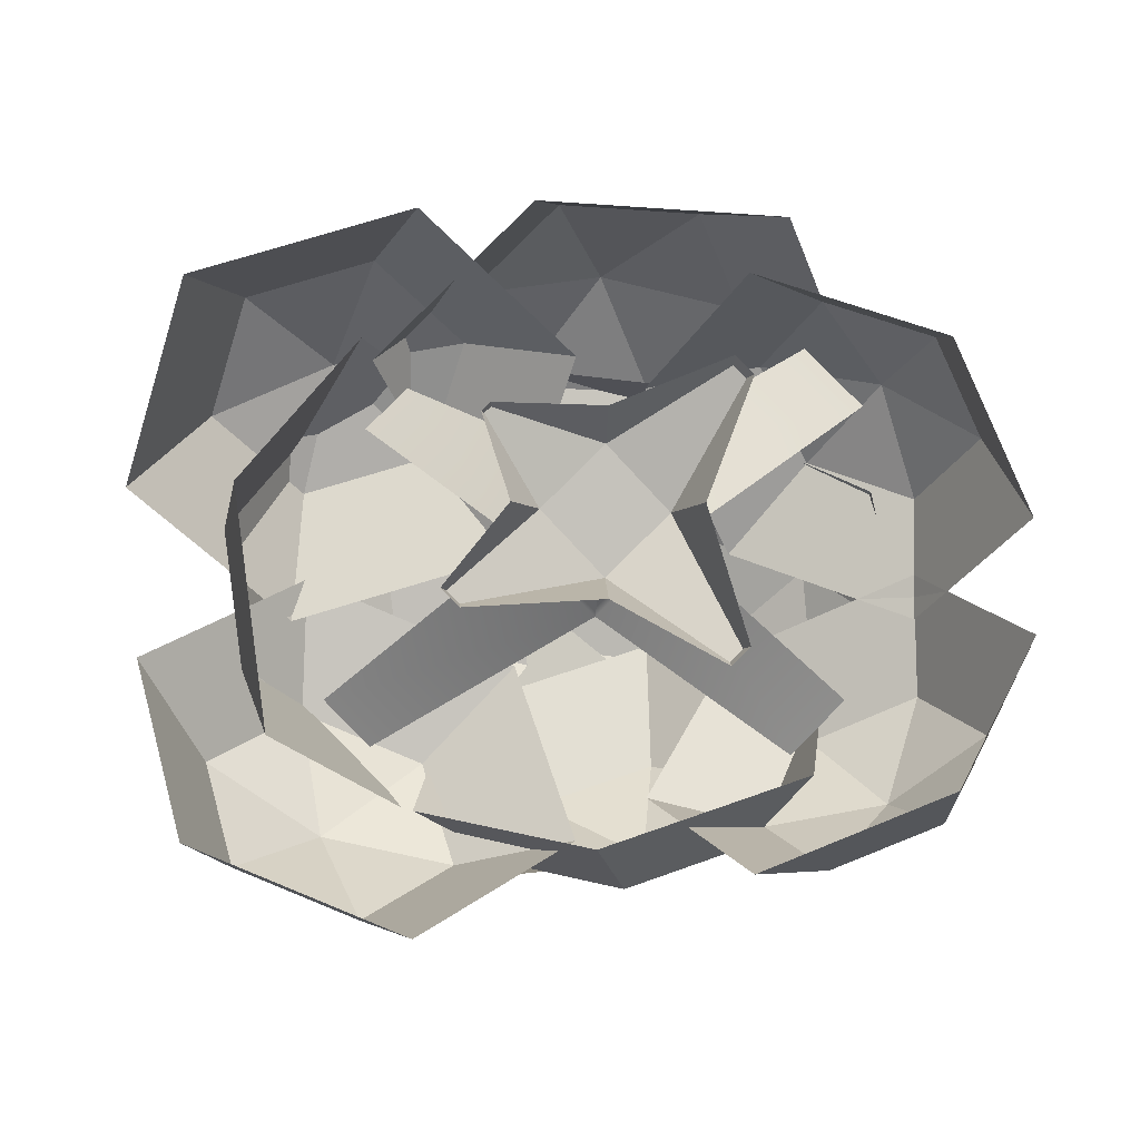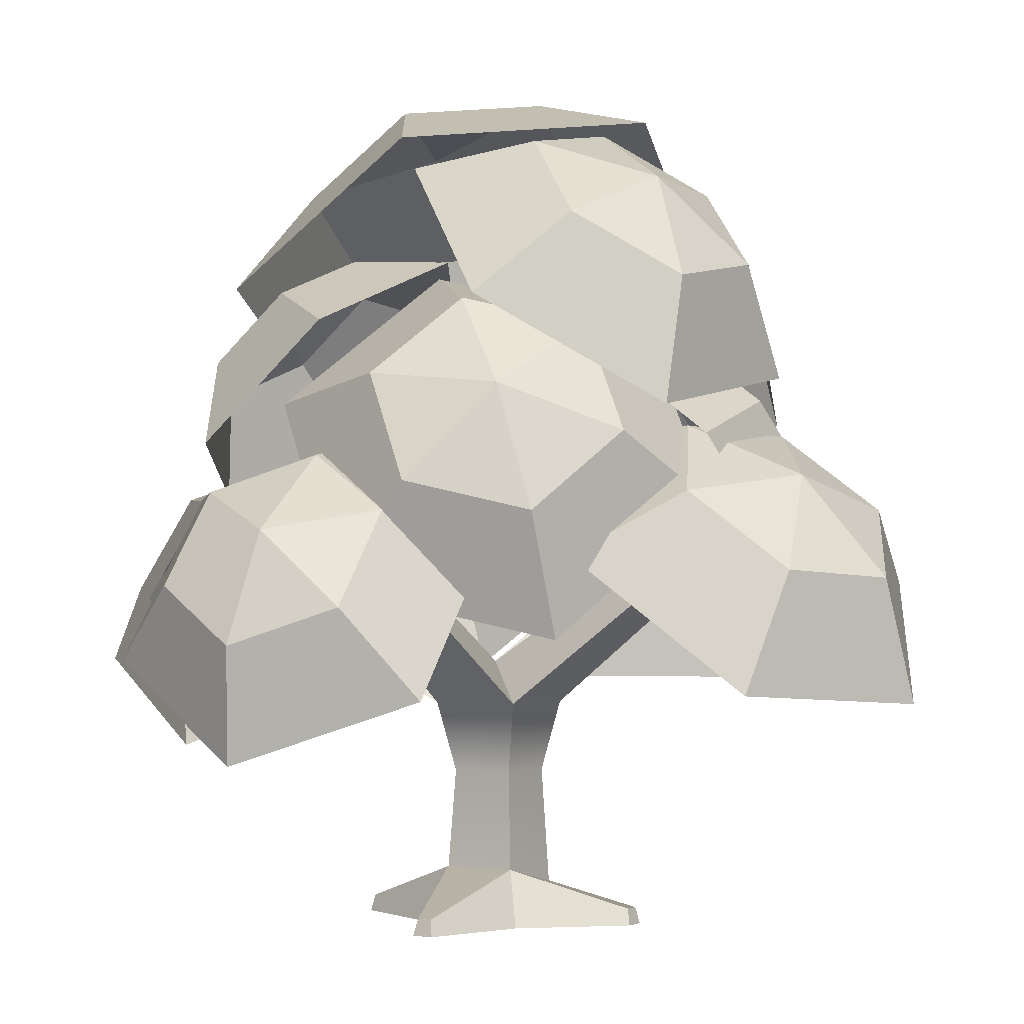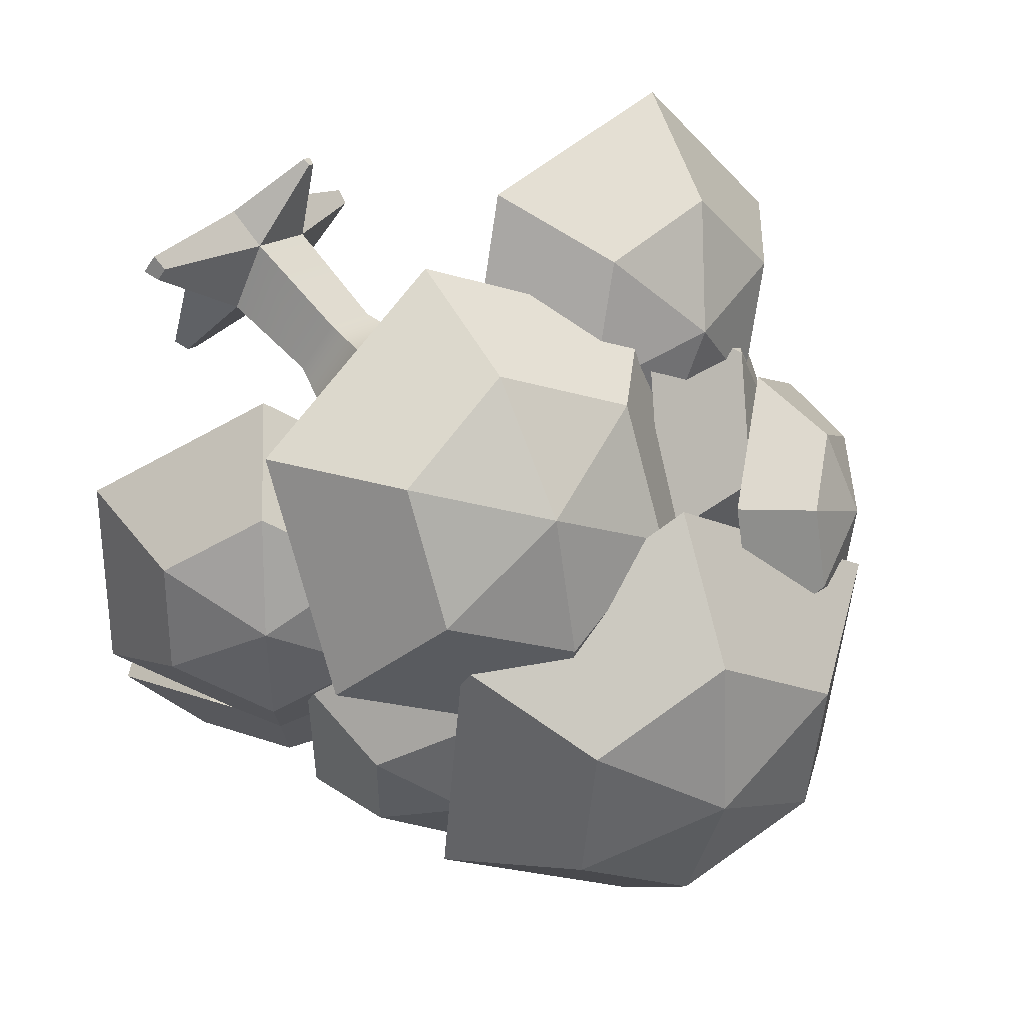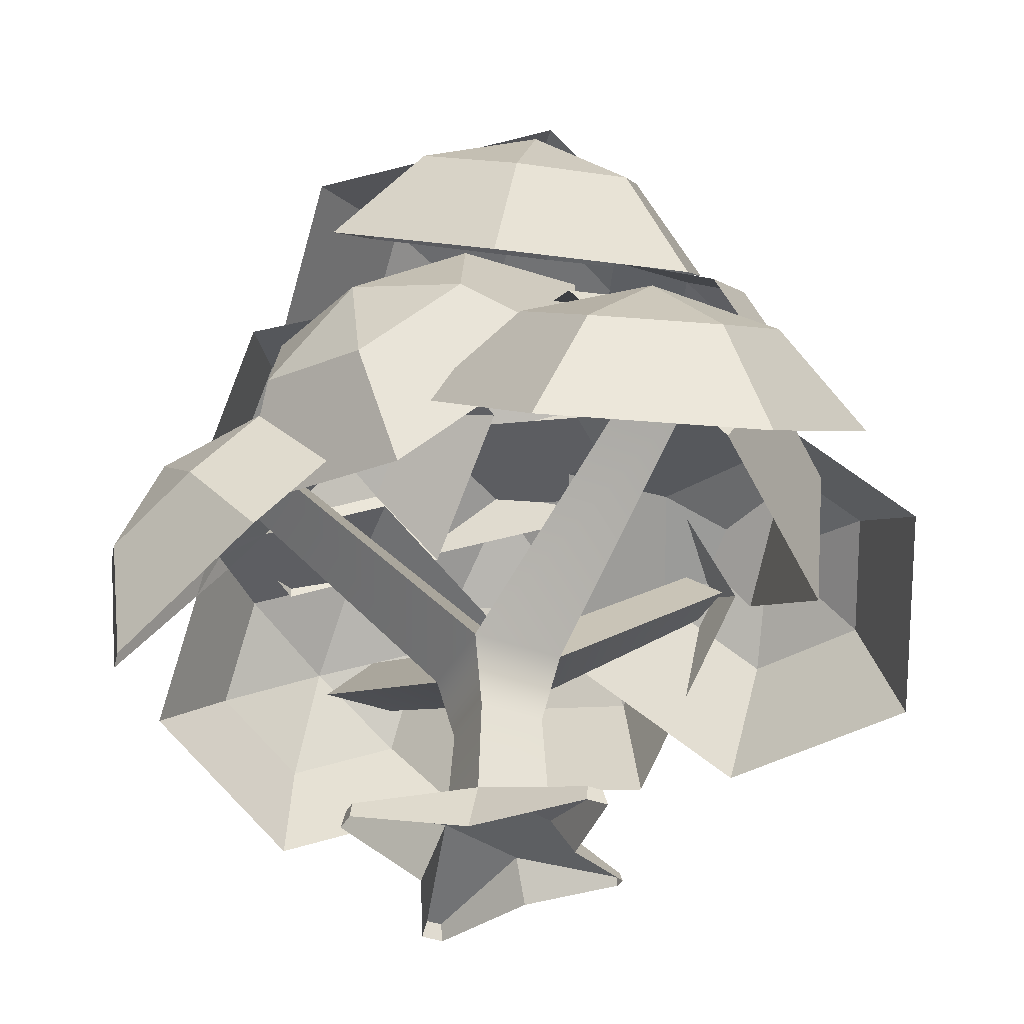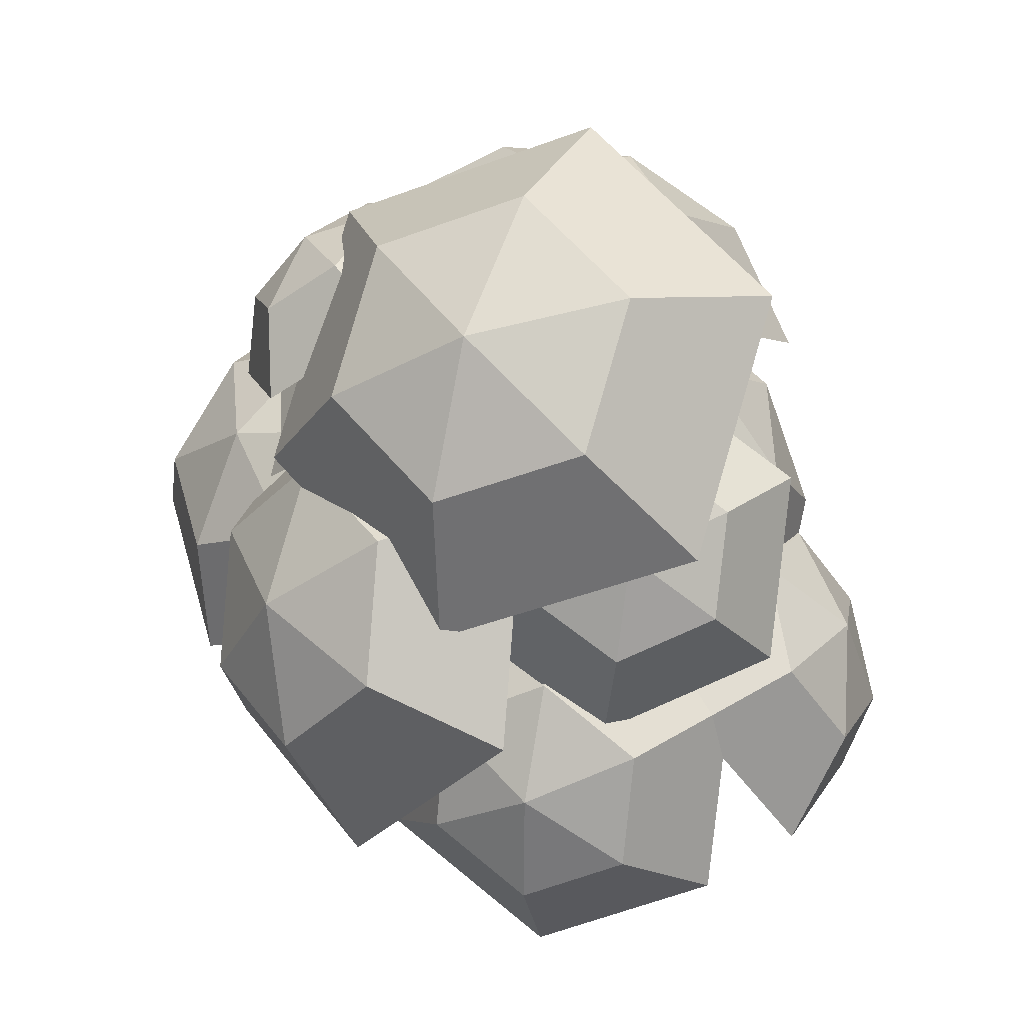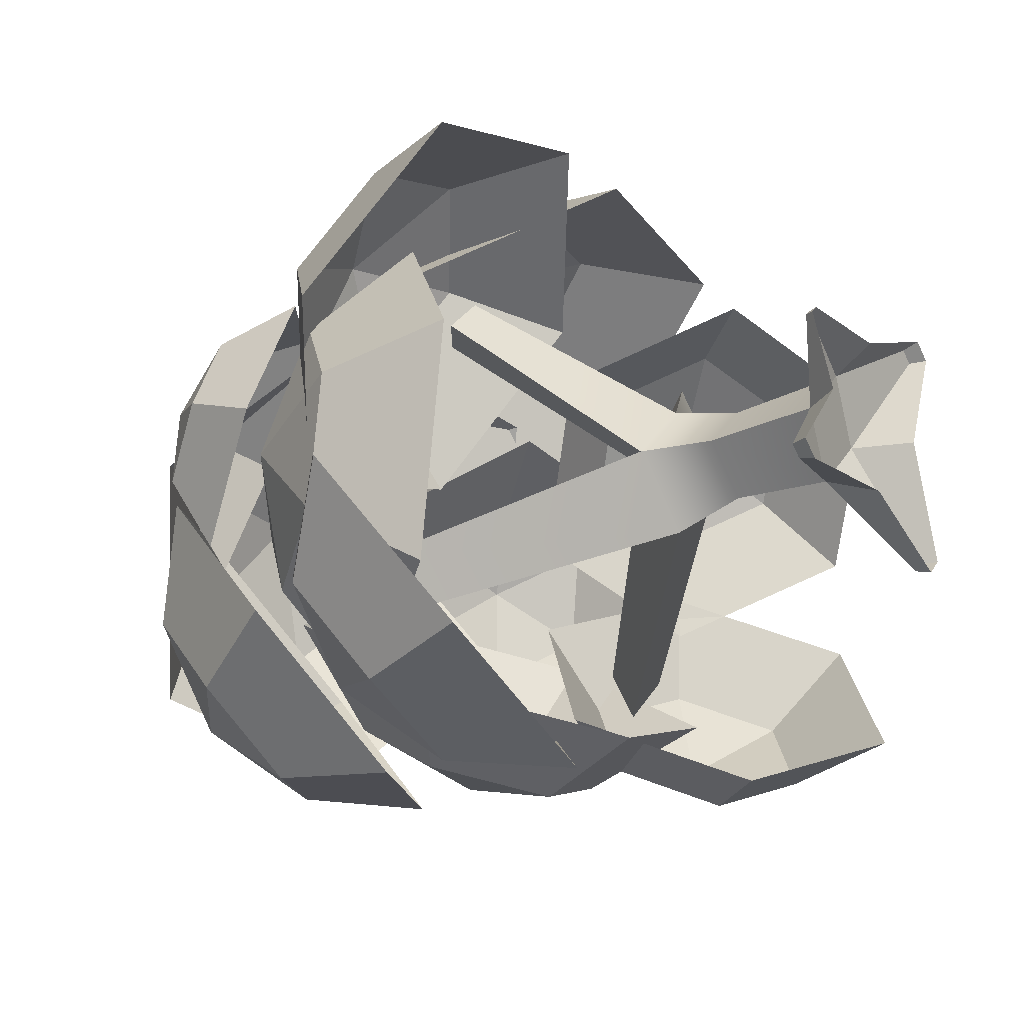
<metadata>
{"format":"obj","ext":"obj","renderer":"f3d","projection":"perspective","resolution":1024,"background":"white","views":[{"elev":-7.5,"azim":-2.2,"up":"+Z"},{"elev":-2.2,"azim":167.1,"up":"+Y"},{"elev":73.8,"azim":138.3,"up":"+Z"},{"elev":-38.3,"azim":-160.2,"up":"+Y"},{"elev":51.3,"azim":57.2,"up":"+Y"},{"elev":-22.3,"azim":-52.9,"up":"+Z"}]}
</metadata>
<code>
g default
v 17.05 1.619 -54.18
v -37.13 1.619 -5e-06
v 17.05 1.619 54.18
v 71.23 1.619 -0
v -64.86 2.033 -59.13
v -75.69 2.033 -48.3
v -72.34 13.57 -48.3
v -64.86 13.57 -55.78
v -53.51 4.957 51.04
v -48.16 4.957 56.39
v -48.16 10.65 54.73
v -51.85 10.65 51.04
v 87.99 2.033 83.32
v 98.83 2.033 72.48
v 95.48 13.57 72.48
v 87.99 13.57 79.96
v 95.56 2.033 -80.2
v 84.73 2.033 -91.04
v 84.73 13.57 -87.68
v 92.21 13.57 -80.2
v -20.36 29.05 -3e-06
v 17.05 41.09 -37.41
v 17.05 29.05 37.41
v 54.46 41.09 0
v 17.05 35.07 -0
g tree oak_tree
f 5 6 7 8
f 9 10 11 12
f 13 14 15 16
f 17 18 19 20
f 2 21 7 6
f 21 22 8 7
f 22 1 5 8
f 3 23 11 10
f 23 21 12 11
f 21 2 9 12
f 4 24 15 14
f 24 23 16 15
f 23 3 13 16
f 1 22 19 18
f 22 24 20 19
f 24 4 17 20
f 22 21 25
f 21 23 25
f 23 24 25
f 24 22 25
g default
v 17.05 159.6 -45.86
v -28.81 159.6 -4e-06
v 17.05 159.6 45.86
v 62.91 159.6 0
v 17.05 189.1 12.03
v 17.05 110.3 32.02
v -14.97 110.3 -3e-06
v 17.05 110.3 -32.02
v 49.07 110.3 0
v 17.05 29.05 37.41
v -20.36 29.05 -3e-06
v 17.05 41.09 -37.41
v 54.46 41.09 0
v -122.7 287.7 -116.5
v -153 287.7 -86.19
v -122.7 305 -86.19
v -126.4 250.3 85.33
v -99.6 250.3 112.1
v -99.6 270.9 85.33
v 156.8 244.1 138.9
v 194.3 244.1 101.4
v 156.8 264.6 101.4
v 186.7 292.1 -84.93
v 150.7 292.1 -120.9
v 150.7 310.5 -84.93
v -33.04 332.9 13.99
v -177.2 332.3 -29.96
v -279 251.7 46.64
v -236.6 171.7 167.2
v -92.43 172.4 211.1
v 9.359 253 134.5
v -87.69 349.1 83.77
v -170.9 348.7 58.4
v -229.7 302.2 102.6
v -205.2 256 172.2
v -122 256.4 197.6
v -63.21 302.9 153.4
v -150.7 320.9 141.7
v 235.1 303 -30.15
v 116.3 346.1 18.53
v 55.6 278.3 118.8
v 113.7 167.4 170.4
v 232.5 124.3 121.7
v 293.2 192.1 21.43
v 236.9 306.6 50.69
v 168.3 331.5 78.8
v 133.3 292.4 136.7
v 166.8 228.3 166.5
v 235.4 203.4 138.4
v 270.5 242.6 80.47
v 211.9 279.3 122.7
v 168.2 422.4 -120.3
v 68.83 471 -66.47
v 39.23 438.8 48.53
v 109 358.1 109.7
v 208.4 309.5 55.87
v 238 341.6 -59.13
v 184.7 447.8 -53.3
v 127.4 475.9 -22.22
v 110.3 457.3 44.17
v 150.6 410.7 79.49
v 207.9 382.6 48.41
v 225 401.2 -17.99
v 178.3 443.5 19.82
v 100.3 445.1 52.75
v -63.52 414.8 53.97
v -123.3 283.5 137.2
v -19.34 182.6 219.3
v 144.4 212.8 218
v 204.2 344.1 134.8
v 68.06 429.4 145.6
v -26.49 411.9 146.3
v -61.01 336.1 194.4
v -0.9808 277.8 241.8
v 93.57 295.3 241
v 128.1 371 193
v 31.01 368.1 214.8
v -17.68 436.4 -48.7
v -92.16 347.4 -158.9
v -186 225.9 -113.5
v -205.3 193.5 41.94
v -130.8 282.4 152.1
v -36.99 403.9 106.8
v -110.4 426.8 -27.41
v -153.4 375.5 -91.01
v -207.6 305.3 -64.85
v -218.7 286.6 24.92
v -175.7 338 88.53
v -121.6 408.1 62.36
v -184 372 -0.4627
v 114.1 545.8 -132.4
v -63.76 568 -108.5
v -144.5 499.7 38.16
v -47.4 409.1 160.9
v 130.4 386.9 136.9
v 211.2 455.2 -9.703
v 93.17 582.1 -32.78
v -9.507 594.9 -18.96
v -56.12 555.5 65.7
v -0.05829 503.2 136.5
v 102.6 490.3 122.7
v 149.2 529.8 38.07
v 51.39 566.5 65.67
v -86.34 495.3 -27.86
v -168.2 431.5 -49.64
v -205.9 366.4 25.02
v -161.9 365.1 121.5
v -80.04 428.9 143.2
v -42.28 494 68.58
v -130.8 499.7 17.13
v -178 462.8 4.554
v -199.8 425.2 47.66
v -174.4 424.5 103.3
v -127.1 461.3 115.9
v -105.3 498.9 72.8
v -163 473.8 65.15
v -28.23 346.7 -58.16
v -167.4 338.4 -0.938
v -269.2 246.3 -63.24
v -231.7 162.4 -182.8
v -92.51 170.7 -240
v 9.238 262.9 -177.7
v -89.97 354.7 -123.3
v -170.3 349.9 -90.25
v -229.1 296.7 -126.2
v -207.5 248.3 -195.2
v -127.1 253.1 -228.3
v -68.34 306.3 -192.3
v -155.6 318.7 -173.5
v 235.1 303 -0.6723
v 116.3 346.1 -49.35
v 55.6 278.3 -149.6
v 113.7 167.4 -201.2
v 232.5 124.3 -152.5
v 293.2 192.1 -52.25
v 236.9 306.6 -81.52
v 168.3 331.5 -109.6
v 133.3 292.4 -167.5
v 166.8 228.3 -197.3
v 235.4 203.4 -169.2
v 270.5 242.6 -111.3
v 211.9 279.3 -153.5
v 68.08 463.6 -32.15
v -71.2 429.1 -80.66
v -95.13 300.7 -157.2
v 20.23 206.6 -185.2
v 159.5 241.1 -136.7
v 183.4 369.5 -60.19
v 69.55 439.9 -119.5
v -10.86 420 -147.5
v -24.67 345.8 -191.7
v 41.93 291.5 -207.9
v 122.3 311.4 -179.9
v 136.2 385.6 -135.7
v 59.98 376.9 -183.8
v -16.53 562.1 18.08
v -145.4 489.9 3.931
v -163.1 390.5 -104.7
v -52.05 363.2 -199.2
v 76.8 435.4 -185.1
v 94.56 534.8 -76.41
v -45.2 565.3 -65.77
v -119.6 523.6 -73.95
v -129.8 466.2 -136.7
v -65.71 450.4 -191.2
v 8.678 492.1 -183.1
v 18.93 549.6 -120.3
v -63.21 524.4 -142.4
g oak_tree stump
f 39 40 41
f 42 43 44
f 45 46 47
f 48 49 50
f 32 31 28 27
f 33 32 27 26
f 34 33 26 29
f 31 34 29 28
f 36 35 31 32
f 37 36 32 33
f 38 37 33 34
f 35 38 34 31
f 26 27 40 39
f 27 30 41 40
f 30 26 39 41
f 27 28 43 42
f 28 30 44 43
f 30 27 42 44
f 28 29 46 45
f 29 30 47 46
f 30 28 45 47
f 29 26 49 48
f 26 30 50 49
f 30 29 48 50
f 51 52 58 57
f 52 53 59 58
f 53 54 60 59
f 54 55 61 60
f 55 56 62 61
f 56 51 57 62
f 57 58 63
f 58 59 63
f 59 60 63
f 60 61 63
f 61 62 63
f 62 57 63
f 64 65 71 70
f 65 66 72 71
f 66 67 73 72
f 67 68 74 73
f 68 69 75 74
f 69 64 70 75
f 70 71 76
f 71 72 76
f 72 73 76
f 73 74 76
f 74 75 76
f 75 70 76
f 77 78 84 83
f 78 79 85 84
f 79 80 86 85
f 80 81 87 86
f 81 82 88 87
f 82 77 83 88
f 83 84 89
f 84 85 89
f 85 86 89
f 86 87 89
f 87 88 89
f 88 83 89
f 90 91 97 96
f 91 92 98 97
f 92 93 99 98
f 93 94 100 99
f 94 95 101 100
f 95 90 96 101
f 96 97 102
f 97 98 102
f 98 99 102
f 99 100 102
f 100 101 102
f 101 96 102
f 103 104 110 109
f 104 105 111 110
f 105 106 112 111
f 106 107 113 112
f 107 108 114 113
f 108 103 109 114
f 109 110 115
f 110 111 115
f 111 112 115
f 112 113 115
f 113 114 115
f 114 109 115
f 116 117 123 122
f 117 118 124 123
f 118 119 125 124
f 119 120 126 125
f 120 121 127 126
f 121 116 122 127
f 122 123 128
f 123 124 128
f 124 125 128
f 125 126 128
f 126 127 128
f 127 122 128
f 129 130 136 135
f 130 131 137 136
f 131 132 138 137
f 132 133 139 138
f 133 134 140 139
f 134 129 135 140
f 135 136 141
f 136 137 141
f 137 138 141
f 138 139 141
f 139 140 141
f 140 135 141
f 142 148 149 143
f 143 149 150 144
f 144 150 151 145
f 145 151 152 146
f 146 152 153 147
f 147 153 148 142
f 148 154 149
f 149 154 150
f 150 154 151
f 151 154 152
f 152 154 153
f 153 154 148
f 155 161 162 156
f 156 162 163 157
f 157 163 164 158
f 158 164 165 159
f 159 165 166 160
f 160 166 161 155
f 161 167 162
f 162 167 163
f 163 167 164
f 164 167 165
f 165 167 166
f 166 167 161
f 168 174 175 169
f 169 175 176 170
f 170 176 177 171
f 171 177 178 172
f 172 178 179 173
f 173 179 174 168
f 174 180 175
f 175 180 176
f 176 180 177
f 177 180 178
f 178 180 179
f 179 180 174
f 181 187 188 182
f 182 188 189 183
f 183 189 190 184
f 184 190 191 185
f 185 191 192 186
f 186 192 187 181
f 187 193 188
f 188 193 189
f 189 193 190
f 190 193 191
f 191 193 192
f 192 193 187

</code>
